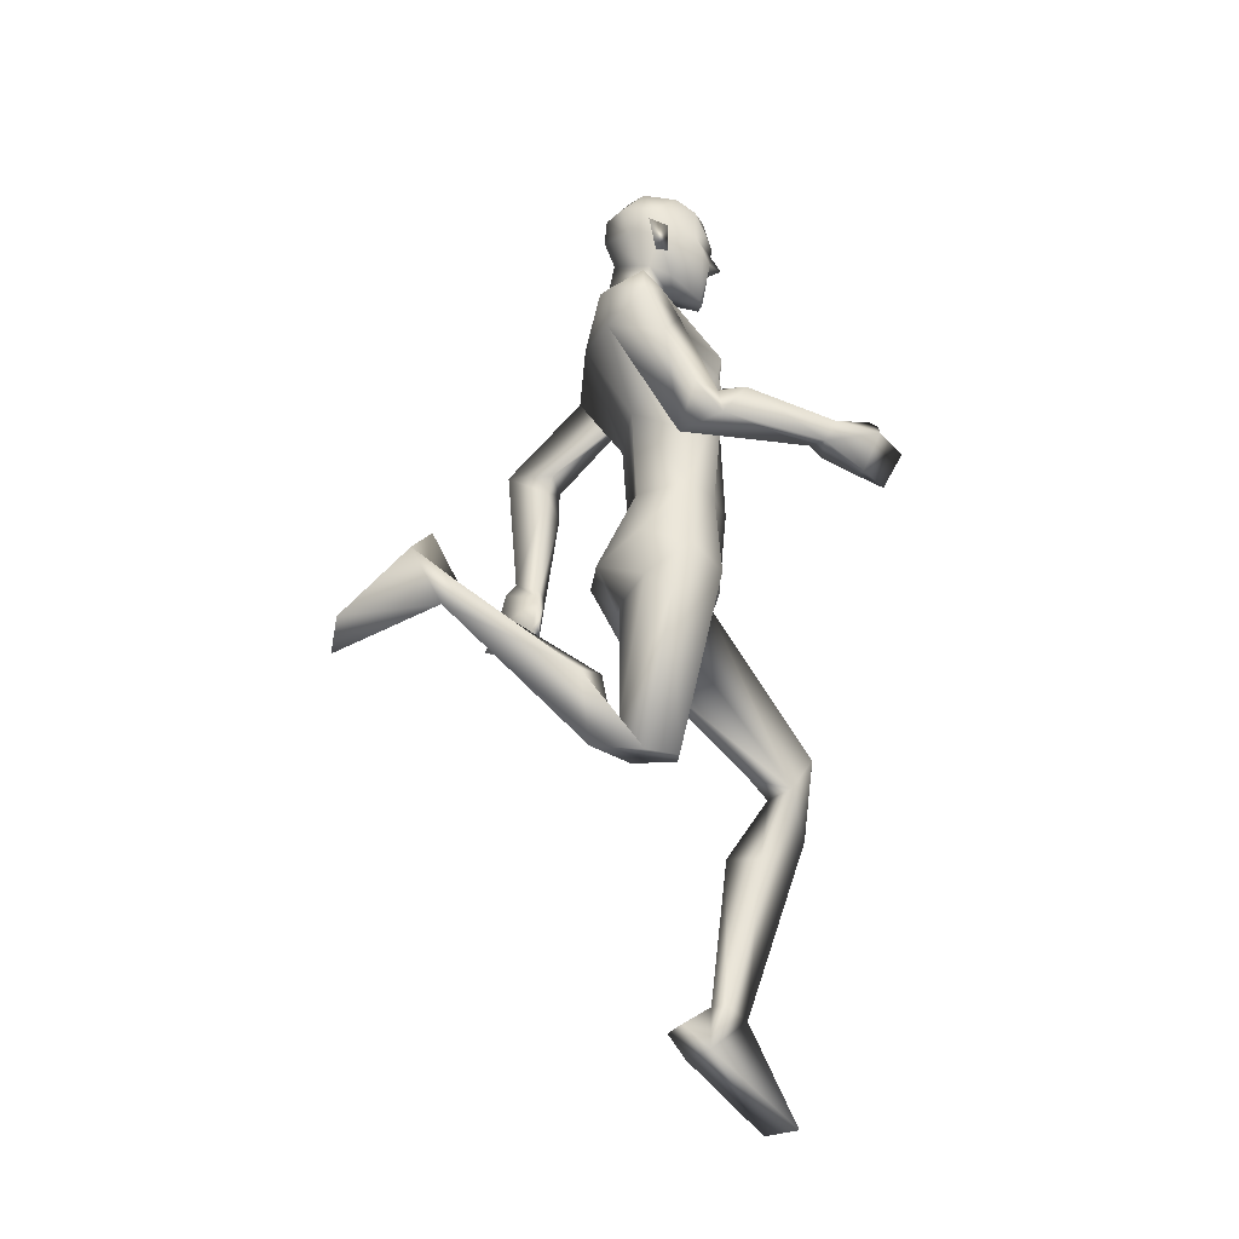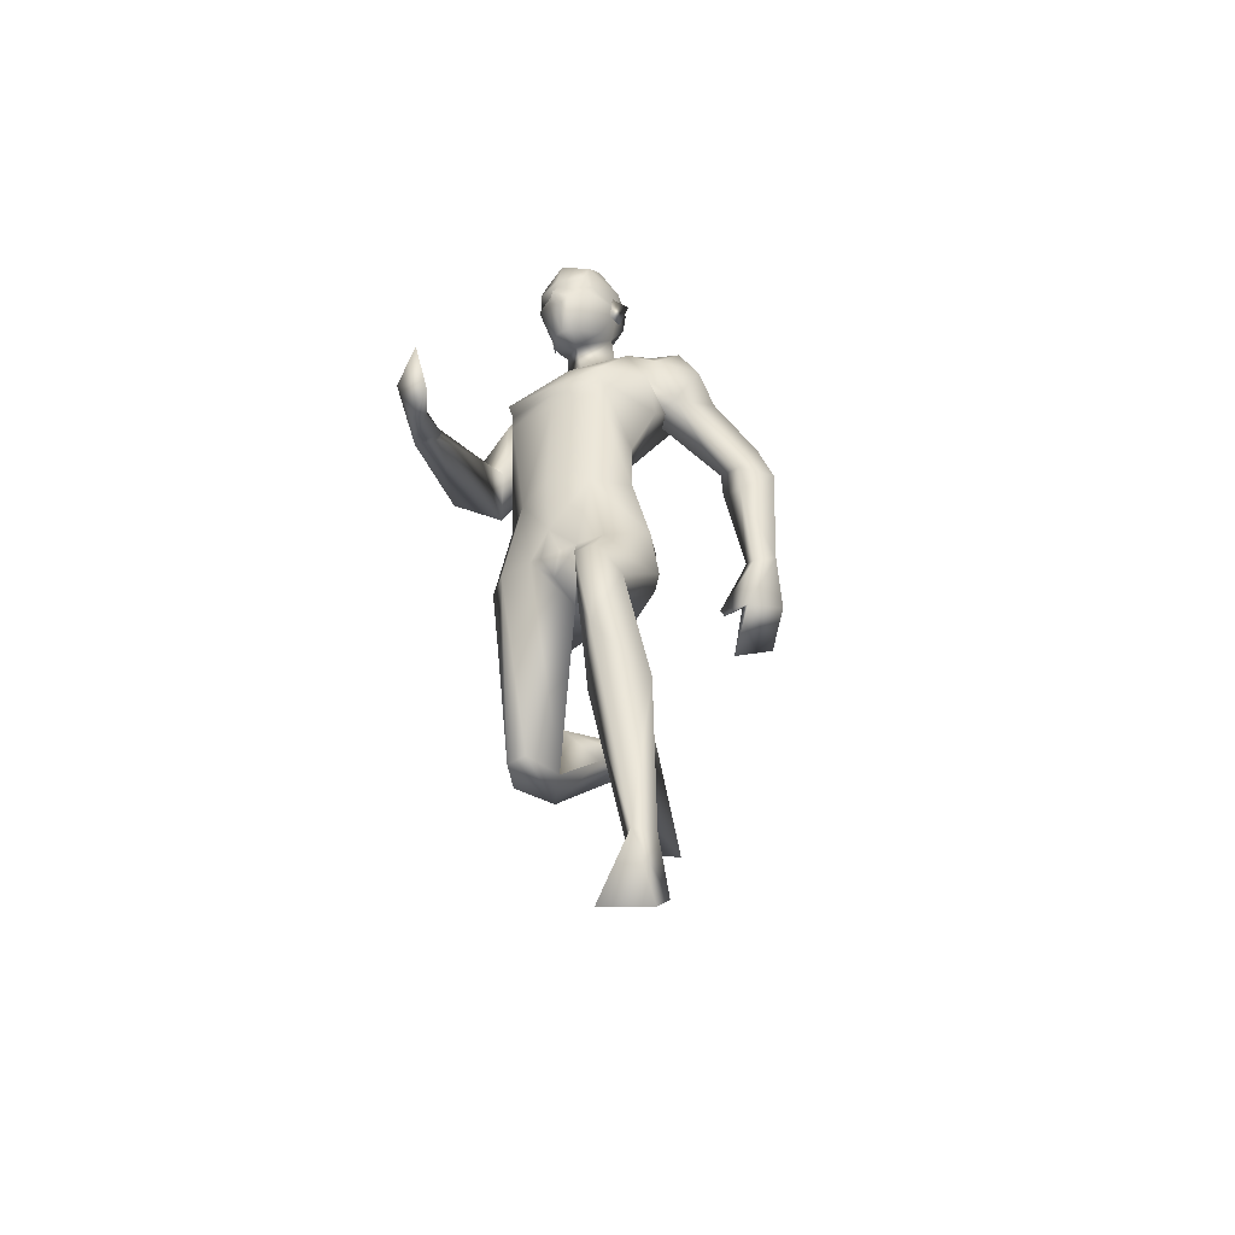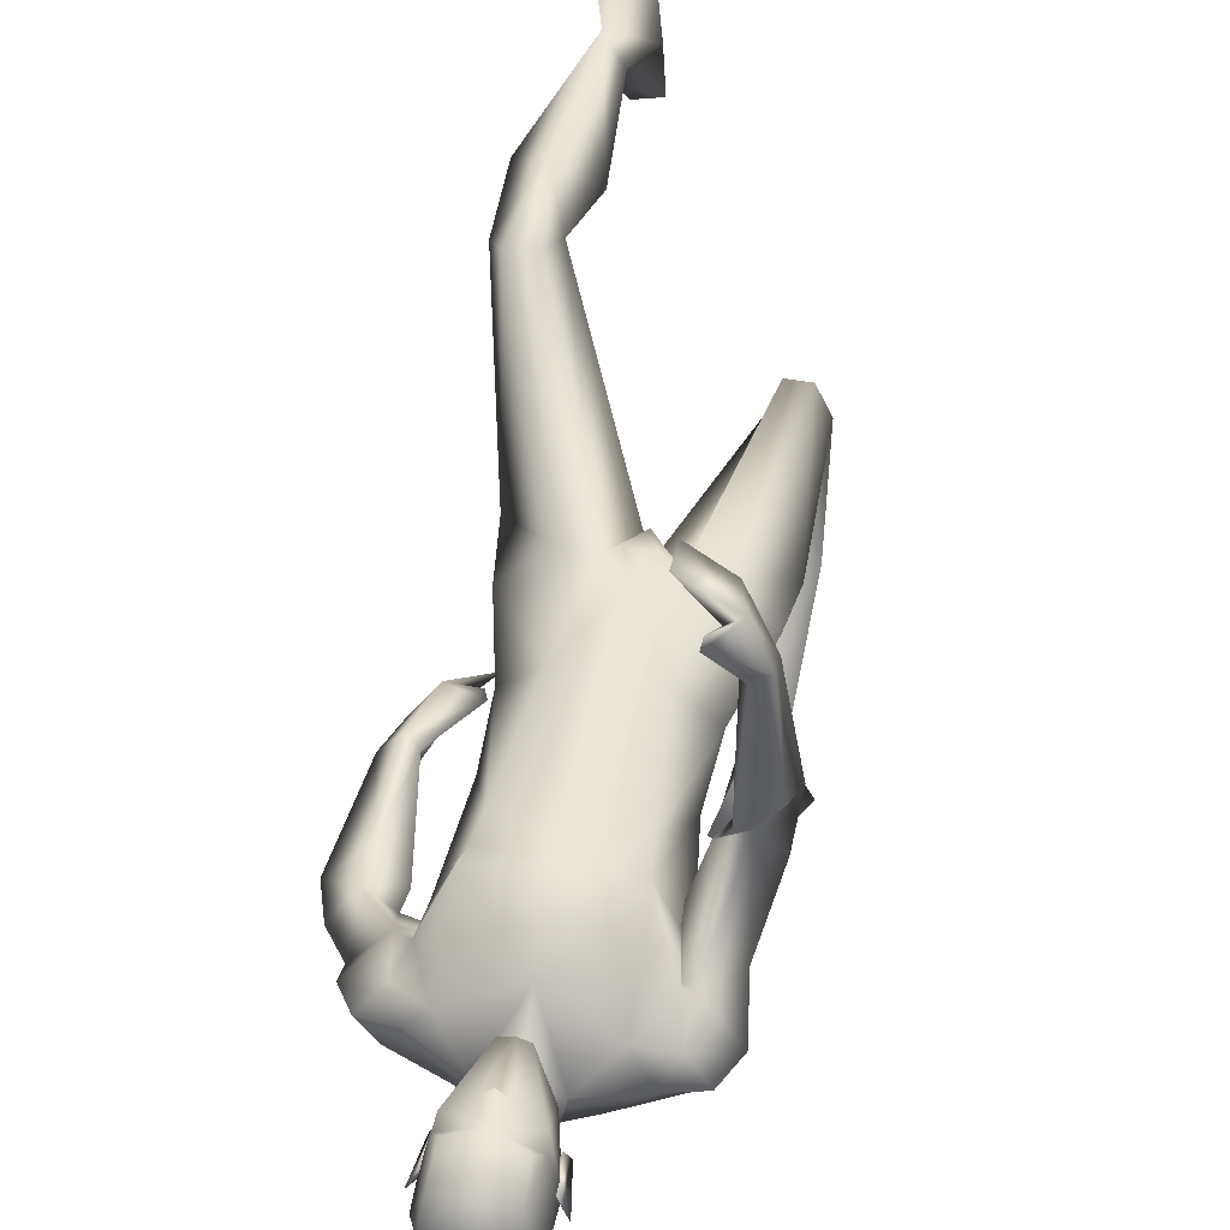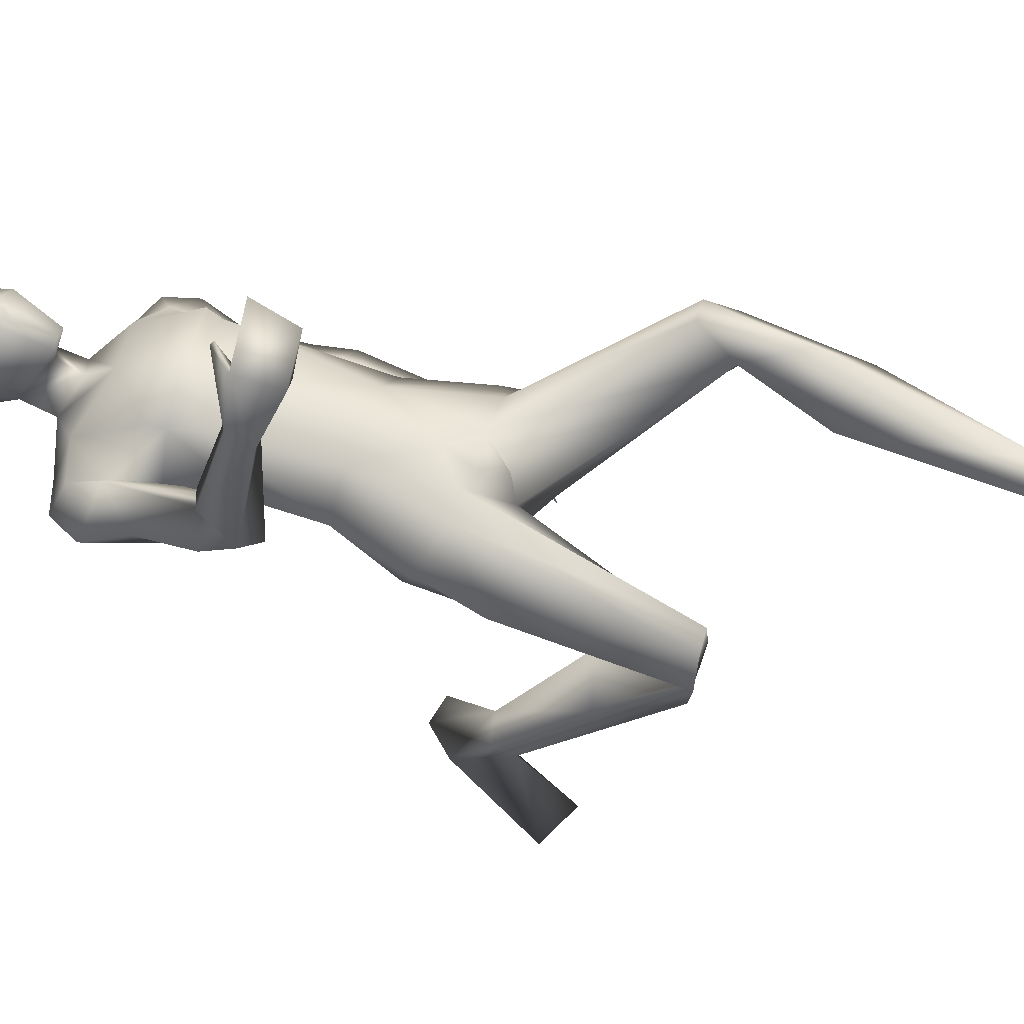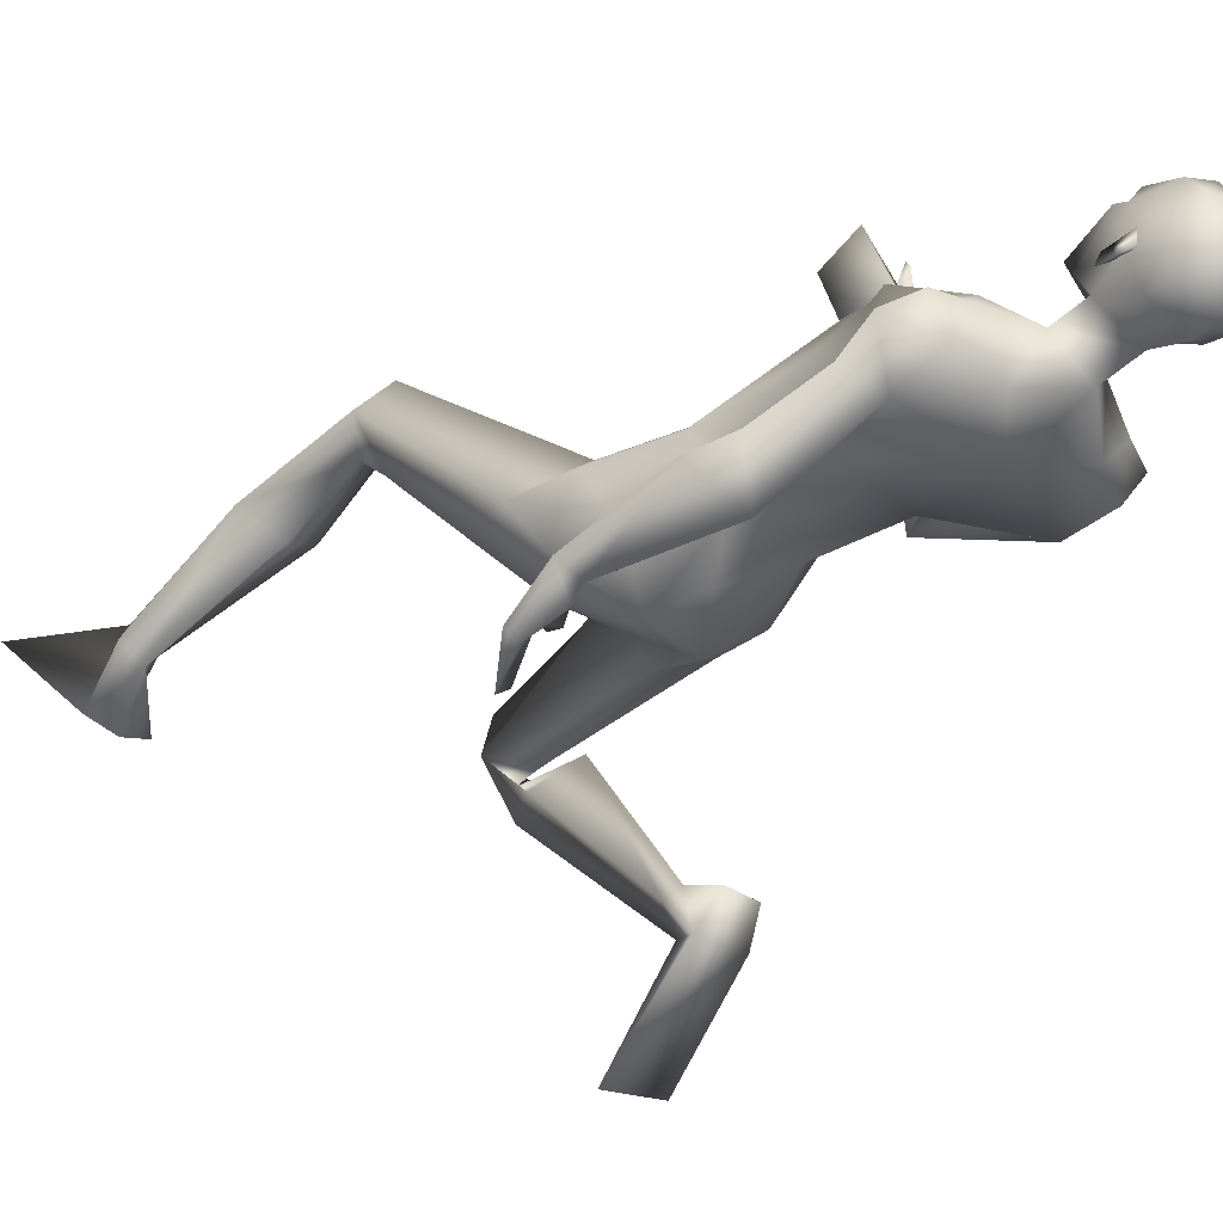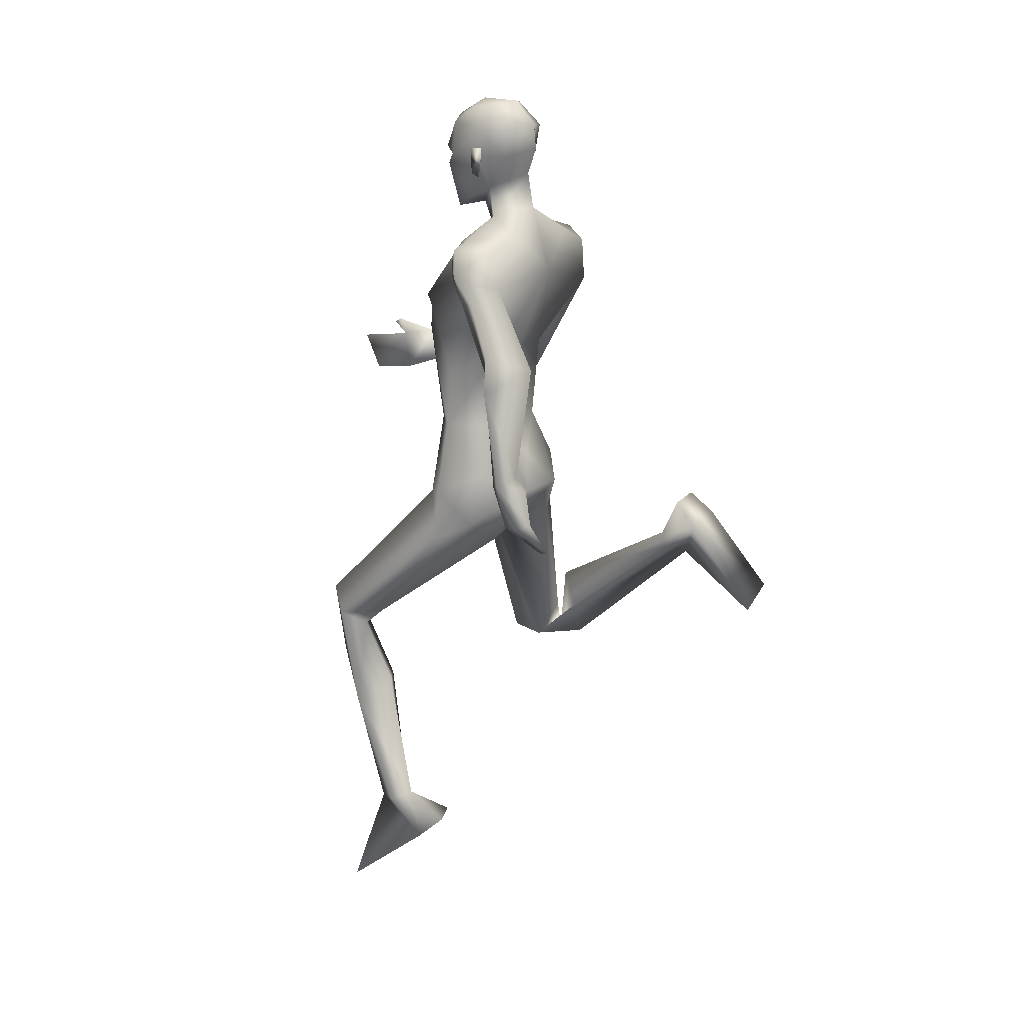
<metadata>
{"format":"obj","ext":"obj","renderer":"f3d","projection":"perspective","resolution":1024,"background":"white","views":[{"elev":-24.9,"azim":-96.5,"up":"+Y"},{"elev":-41.9,"azim":30.0,"up":"+Y"},{"elev":53.4,"azim":-167.8,"up":"+Z"},{"elev":57.3,"azim":-70.0,"up":"+Z"},{"elev":-37.8,"azim":132.6,"up":"+Z"},{"elev":18.2,"azim":126.3,"up":"+Y"}]}
</metadata>
<code>
o Man_Body
v 0.001686 4.16 -0.2052
v 0.2511 4.071 -0.2199
v -0.2479 4.071 -0.2197
v 0.5109 4.061 0.1148
v -0.5075 4.062 0.1151
v 0.2819 4.058 0.3338
v -0.2783 4.059 0.334
v 0.00181 4.06 0.4583
v 0.00172 5.394 -0.5665
v 0.3283 5.673 -0.4938
v -0.3249 5.673 -0.4938
v 0.4121 5.619 0.01353
v -0.4087 5.619 0.01353
v 0.00172 5.507 0.1886
v 0.3861 5.024 0.3594
v -0.3827 5.024 0.3594
v 0.00172 5.038 0.405
v 0.00172 4.703 -0.2608
v 0.2944 4.704 -0.2582
v -0.291 4.704 -0.2582
v 0.4899 4.499 0.07612
v -0.4864 4.499 0.07612
v 0.3539 4.859 0.3994
v -0.3504 4.859 0.3994
v 0.00172 4.889 0.4224
v 0.4107 5.134 0.3863
v -0.4072 5.134 0.3863
v 0.00172 5.098 0.4255
v 0.00172 5.881 -0.4017
v 0.2103 5.814 -0.1579
v -0.2068 5.814 -0.1579
v 0.00172 5.716 0.01368
v 0.6762 2.467 1.166
v -0.3752 2.004 0.03276
v 0.9322 2.3 0.9946
v -0.6235 1.985 -0.214
v 0.1912 3.443 0.3473
v -0.1899 3.444 0.3476
v 0.000327 3.188 0.03609
v 0.3006 3.056 -0.2222
v -0.2793 3.177 -0.347
v 0.888 0.6059 0.5025
v -0.6402 3.118 -1.464
v 0.7283 0.6417 0.4048
v -0.4548 3.154 -1.44
v 0.66 0.6412 0.5033
v -0.4207 3.052 -1.492
v 0.7992 0.5669 0.6672
v -0.6129 2.968 -1.581
v 0.5725 5.305 -0.004651
v -0.5691 5.305 -0.004651
v 0.2031 6.04 -0.1084
v -0.1997 6.04 -0.1084
v 0.00172 5.889 0.08917
v 0.00172 6.151 -0.3519
v 0.7014 5.159 -0.2033
v -0.6263 5.328 0.04974
v 0.6472 5.603 -0.4019
v -0.6573 5.528 -0.4439
v 0.6281 5.496 -0.04938
v -0.6294 5.557 -0.07597
v 0.6669 5.313 -0.542
v -0.6492 5.206 -0.4723
v 0.9109 5.224 -0.45
v -0.8166 5.093 -0.08221
v 0.7619 5.614 -0.1768
v -0.7722 5.614 -0.2295
v 0.5432 5.654 -0.1289
v -0.5603 5.68 -0.2114
v 0.5721 5.03 -0.1411
v -0.4313 5.147 -0.1011
v 0.9939 4.695 -0.6629
v -0.7417 4.667 0.2985
v 1.114 4.885 -0.7459
v -0.8951 4.648 0.1149
v 0.9406 4.786 -1.061
v 0.803 4.762 -0.7326
v -0.5669 4.673 0.1752
v 1.029 3.797 -0.7591
v -0.7622 4.465 1.132
v 1.151 3.858 -0.8749
v -0.7577 4.306 1.049
v 1.021 3.925 -0.9814
v -0.5986 4.346 0.9734
v 0.9387 3.844 -0.8085
v -0.6701 4.508 1.082
v 0.9903 4.476 -0.6634
v -0.8644 4.639 0.4753
v 1.208 4.619 -0.8041
v -0.9096 4.401 0.3045
v -0.6691 4.364 0.02898
v 0.7931 4.601 -0.7784
v -0.6599 4.733 0.3437
v -0.000109 3.253 -0.3349
v 0.6498 3.523 0.1123
v -0.6486 3.524 0.1129
v 0.001061 3.62 0.4155
v 0.5067 3.66 -0.2349
v -0.5053 3.663 -0.2331
v 0.1982 3.514 -0.4989
v -0.1976 3.515 -0.4986
v 0.4206 3.417 0.3582
v -0.4195 3.415 0.3578
v 0.000841 3.768 -0.336
v 0.5454 3.226 -0.1404
v -0.5363 3.312 -0.2016
v 0.7616 1.873 1.104
v -0.5095 2.038 -0.5702
v 1.009 1.574 0.7642
v -0.6846 2.515 -0.6545
v 0.8114 1.741 0.5445
v -0.4062 2.598 -0.4789
v 0.5381 1.66 0.7459
v -0.2232 2.393 -0.6937
v 0.7692 2.183 0.8462
v -0.4675 2.068 -0.3906
v 0.00172 6.732 0.08316
v 0.00172 6.596 0.3289
v 0.00172 6.35 0.3986
v 0.00172 6.293 0.3842
v 0.08268 6.161 0.3671
v -0.07924 6.161 0.3671
v 0.00172 5.837 0.3111
v 0.07715 5.843 0.2933
v -0.07371 5.843 0.2933
v 0.2258 6.212 0.2887
v -0.2223 6.212 0.2887
v 0.2341 6.294 0.2452
v -0.2307 6.294 0.2452
v 0.1984 6.549 0.2414
v -0.195 6.549 0.2414
v 0.2096 6.647 0.101
v -0.2062 6.647 0.101
v 0.1657 6.7 -0.1432
v -0.1623 6.7 -0.1432
v 0.2874 6.499 -0.07645
v -0.284 6.499 -0.07645
v 0.2945 6.291 -0.05581
v -0.2911 6.291 -0.05581
v 0.00172 6.353 -0.4276
v 0.00172 6.546 -0.4094
v 0.00172 6.725 -0.2422
v 0.8208 0.2927 0.2364
v -0.6543 3.363 -1.8
v 0.6884 0.4379 0.09245
v -0.5476 3.529 -1.657
v 0.5503 0.3037 0.3696
v -0.3623 3.287 -1.802
v 0.7431 -0.1853 0.9944
v -0.4456 2.642 -2.296
v 1.041 -0.1685 0.8044
v -0.7744 2.768 -2.264
v 0.5015 0.4564 0.1682
v -0.3488 3.492 -1.647
v 0.00172 6.117 0.359
v 0.00172 6.161 0.463
v 0.1904 6.345 0.3303
v -0.187 6.345 0.3303
v 0.3441 6.372 -0.1306
v -0.3407 6.372 -0.1306
v 0.2874 6.354 0.02119
v -0.2839 6.354 0.02119
v 0.2656 6.148 0.02533
v -0.2622 6.148 0.02533
v 0.2989 6.127 -0.07239
v -0.2955 6.127 -0.07239
v 0.2223 6.263 -0.03795
v -0.2189 6.263 -0.03795
v 0.2183 6.297 -0.2665
v -0.2148 6.297 -0.2665
v 0.2147 6.523 -0.3142
v -0.2113 6.523 -0.3142
v 0.7132 2.314 0.7101
v -0.4542 2.264 -0.3655
v 0.8265 2.48 1.148
v -0.5265 1.992 0.02575
v 0.6031 2.217 0.9917
v -0.2895 2.01 -0.2686
v 1.102 3.523 -1.05
v -0.5659 4.191 1.358
v 0.9364 3.448 -0.8087
v -0.6368 4.461 1.473
v 0.9251 3.308 -1.209
v -0.3136 4.198 1.556
v 0.7139 3.197 -1.006
v -0.3234 4.475 1.703
v 0.7363 3.433 -0.8287
v -0.4913 4.599 1.495
v 1.028 3.55 -1.122
v -0.4661 4.205 1.325
v 0.8601 3.492 -0.87
v -0.5445 4.486 1.425
v 1.004 3.827 -1.056
v -0.5225 4.299 1.061
v 0.884 3.759 -0.8155
v -0.6228 4.535 1.167
v 0.7064 3.499 -0.8237
v -0.4812 4.633 1.431
v 0.7108 3.115 0.0994
v -0.6807 3.119 -0.02945
v -0.2002 5.97 0.05156
v 0.2036 5.97 0.05156
v -0.07721 3.399 0.387
v 0.07848 3.398 0.3869
v 0.000275 3.226 0.3254
v -0.8746 5.4 -0.2346
v 0.8841 5.424 -0.261
v 0.4646 5.108 -0.211
v -0.5687 5.03 -0.1411
f 50 26 15
f 16 27 51
f 68 30 12
f 13 31 69
f 50 12 26
f 27 13 51
f 10 58 62
f 63 59 11
f 60 66 68
f 69 67 61
f 9 62 19
f 20 63 9
f 19 18 9
f 9 18 20
f 10 62 9
f 9 63 11
f 68 12 60
f 61 13 69
f 98 4 95
f 96 5 99
f 98 2 4
f 5 3 99
f 72 87 89
f 90 88 73
f 72 89 74
f 75 90 73
f 77 92 72
f 73 93 78
f 92 87 72
f 73 88 93
f 37 102 6
f 7 103 38
f 39 94 40
f 41 94 39
f 104 1 2
f 3 1 104
f 95 105 98
f 99 106 96
f 100 98 105
f 106 99 101
f 100 104 2
f 3 104 101
f 2 98 100
f 101 99 3
f 6 102 95
f 96 103 7
f 95 4 6
f 7 5 96
f 107 175 33
f 34 176 108
f 177 173 115
f 116 174 178
f 173 35 115
f 116 36 174
f 118 132 117
f 117 133 118
f 132 134 117
f 117 135 133
f 134 142 117
f 117 142 135
f 149 151 48
f 49 152 150
f 145 153 44
f 45 154 146
f 120 156 121
f 122 156 120
f 121 156 155
f 155 156 122
f 54 124 123
f 123 125 54
f 155 123 121
f 122 123 155
f 123 124 121
f 122 125 123
f 147 143 151
f 152 144 148
f 147 151 149
f 150 152 148
f 143 147 145
f 146 148 144
f 147 153 145
f 146 154 148
f 44 153 147
f 148 154 45
f 44 147 46
f 47 148 45
f 48 151 143
f 144 152 49
f 48 143 42
f 43 144 49
f 48 46 147
f 148 47 49
f 48 147 149
f 150 148 49
f 44 42 143
f 144 43 45
f 44 143 145
f 146 144 45
f 130 136 132
f 133 137 131
f 136 134 132
f 133 135 137
f 119 130 118
f 118 131 119
f 121 126 120
f 120 127 122
f 126 128 120
f 120 129 127
f 107 33 177
f 178 34 108
f 107 177 113
f 114 178 108
f 48 107 113
f 114 108 49
f 48 113 46
f 47 114 49
f 113 177 115
f 116 178 114
f 113 115 111
f 112 116 114
f 46 113 111
f 112 114 47
f 46 111 44
f 45 112 47
f 111 115 109
f 110 116 112
f 115 35 109
f 110 36 116
f 44 111 109
f 110 112 45
f 44 109 42
f 43 110 45
f 109 35 107
f 108 36 110
f 35 175 107
f 108 176 36
f 42 109 48
f 49 110 43
f 109 107 48
f 49 108 110
f 100 105 40
f 41 106 101
f 100 40 94
f 94 41 101
f 76 83 92
f 93 84 91
f 83 85 92
f 93 86 84
f 76 92 77
f 78 93 91
f 92 85 87
f 88 86 93
f 85 79 87
f 88 80 86
f 89 81 83
f 84 82 90
f 89 83 76
f 91 84 90
f 74 89 76
f 91 90 75
f 87 79 81
f 82 80 88
f 87 81 89
f 90 82 88
f 56 60 50
f 51 61 57
f 60 12 50
f 51 13 61
f 56 77 72
f 73 78 57
f 62 64 76
f 91 65 63
f 64 74 76
f 91 75 65
f 64 56 72
f 73 57 65
f 64 72 74
f 75 73 65
f 10 68 58
f 59 69 11
f 68 66 58
f 59 67 69
f 10 29 30
f 31 29 11
f 10 30 68
f 69 31 11
f 15 23 21
f 22 24 16
f 30 29 55
f 55 29 31
f 30 55 52
f 53 55 31
f 32 30 52
f 53 31 32
f 32 52 54
f 54 53 32
f 12 30 14
f 14 31 13
f 30 32 14
f 14 32 31
f 26 12 14
f 14 13 27
f 26 14 28
f 28 14 27
f 15 26 28
f 28 27 16
f 15 28 17
f 17 28 16
f 23 15 17
f 17 16 24
f 23 17 25
f 25 17 24
f 6 23 25
f 25 24 7
f 6 25 8
f 8 25 7
f 4 21 23
f 24 22 5
f 4 23 6
f 7 24 5
f 2 19 4
f 5 20 3
f 19 21 4
f 5 22 20
f 1 18 19
f 18 1 20
f 2 1 19
f 20 1 3
f 130 157 128
f 129 158 131
f 157 120 128
f 129 120 158
f 120 157 119
f 119 158 120
f 157 130 119
f 119 131 158
f 138 128 126
f 127 129 139
f 52 55 140
f 140 55 53
f 9 29 10
f 11 29 9
f 141 142 134
f 135 142 141
f 128 138 136
f 137 139 129
f 136 130 128
f 129 131 137
f 118 130 132
f 133 131 118
f 6 8 97
f 97 8 7
f 97 37 6
f 7 38 97
f 159 167 161
f 162 168 160
f 161 167 163
f 164 168 162
f 163 167 165
f 166 168 164
f 165 167 159
f 160 168 166
f 140 169 52
f 53 170 140
f 169 138 52
f 53 139 170
f 136 171 134
f 135 172 137
f 171 141 134
f 135 141 172
f 105 173 40
f 41 174 106
f 177 40 173
f 174 41 178
f 181 187 191
f 192 188 182
f 181 191 185
f 186 192 182
f 179 183 189
f 190 184 180
f 79 195 197
f 198 196 80
f 195 79 85
f 86 80 196
f 81 193 83
f 84 194 82
f 81 179 189
f 190 180 82
f 81 189 193
f 194 190 82
f 195 191 197
f 198 192 196
f 191 187 197
f 198 188 192
f 183 185 191
f 192 186 184
f 183 191 189
f 190 192 184
f 181 79 197
f 198 80 182
f 181 197 187
f 188 198 182
f 179 181 183
f 184 182 180
f 181 185 183
f 184 186 182
f 175 102 33
f 34 103 176
f 102 37 33
f 34 38 103
f 39 177 37
f 38 178 39
f 177 33 37
f 38 34 178
f 40 177 39
f 39 178 41
f 141 171 169
f 170 172 141
f 141 169 140
f 140 170 141
f 138 169 136
f 137 170 139
f 169 171 136
f 137 172 170
f 161 165 159
f 160 166 162
f 161 163 165
f 166 164 162
f 195 85 83
f 84 86 196
f 83 193 195
f 196 194 84
f 189 191 195
f 196 192 190
f 195 193 189
f 190 194 196
f 81 79 181
f 182 80 82
f 181 179 81
f 82 180 182
f 35 199 175
f 95 199 105
f 200 36 176
f 200 96 106
f 174 36 200
f 200 106 174
f 103 96 200
f 200 176 103
f 102 175 199
f 199 95 102
f 173 105 199
f 199 35 173
f 125 201 54
f 201 53 54
f 52 202 54
f 202 124 54
f 138 126 202
f 202 52 138
f 139 53 201
f 201 127 139
f 124 202 126
f 126 121 124
f 127 201 125
f 125 122 127
f 204 37 97
f 97 38 203
f 206 67 59
f 206 65 57
f 66 207 58
f 64 207 56
f 60 56 207
f 207 66 60
f 61 67 206
f 206 57 61
f 62 58 207
f 207 64 62
f 63 65 206
f 206 59 63
f 50 208 56
f 208 77 56
f 76 77 208
f 208 62 76
f 15 21 70
f 70 50 15
f 62 70 19
f 70 21 19
f 209 22 16
f 16 51 209
f 63 20 209
f 20 22 209
f 71 78 91
f 91 63 71
f 51 57 71
f 57 78 71
f 51 63 209
f 51 71 63
f 50 70 62
f 50 62 208
f 94 101 100
f 100 101 104
f 97 203 204
f 204 203 205
f 205 37 204
f 38 205 203
f 37 205 39
f 205 38 39

</code>
